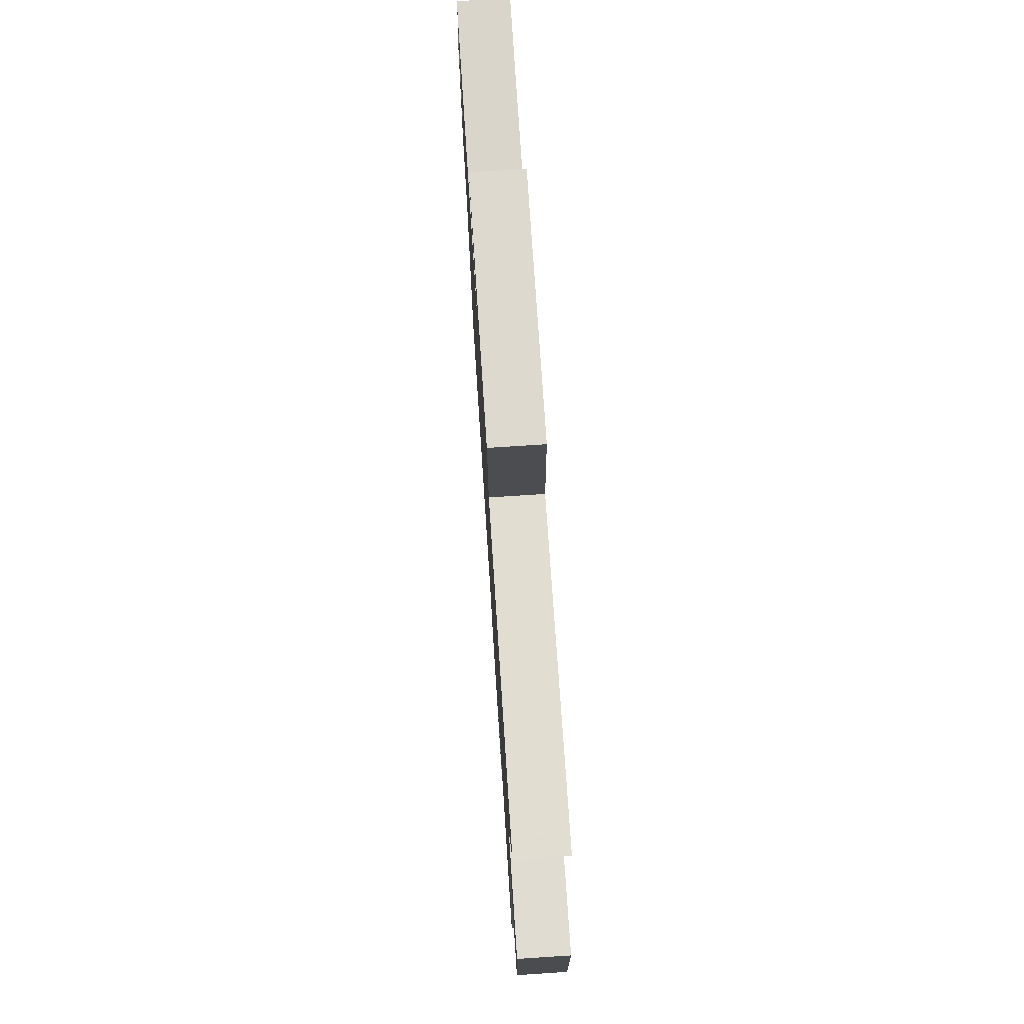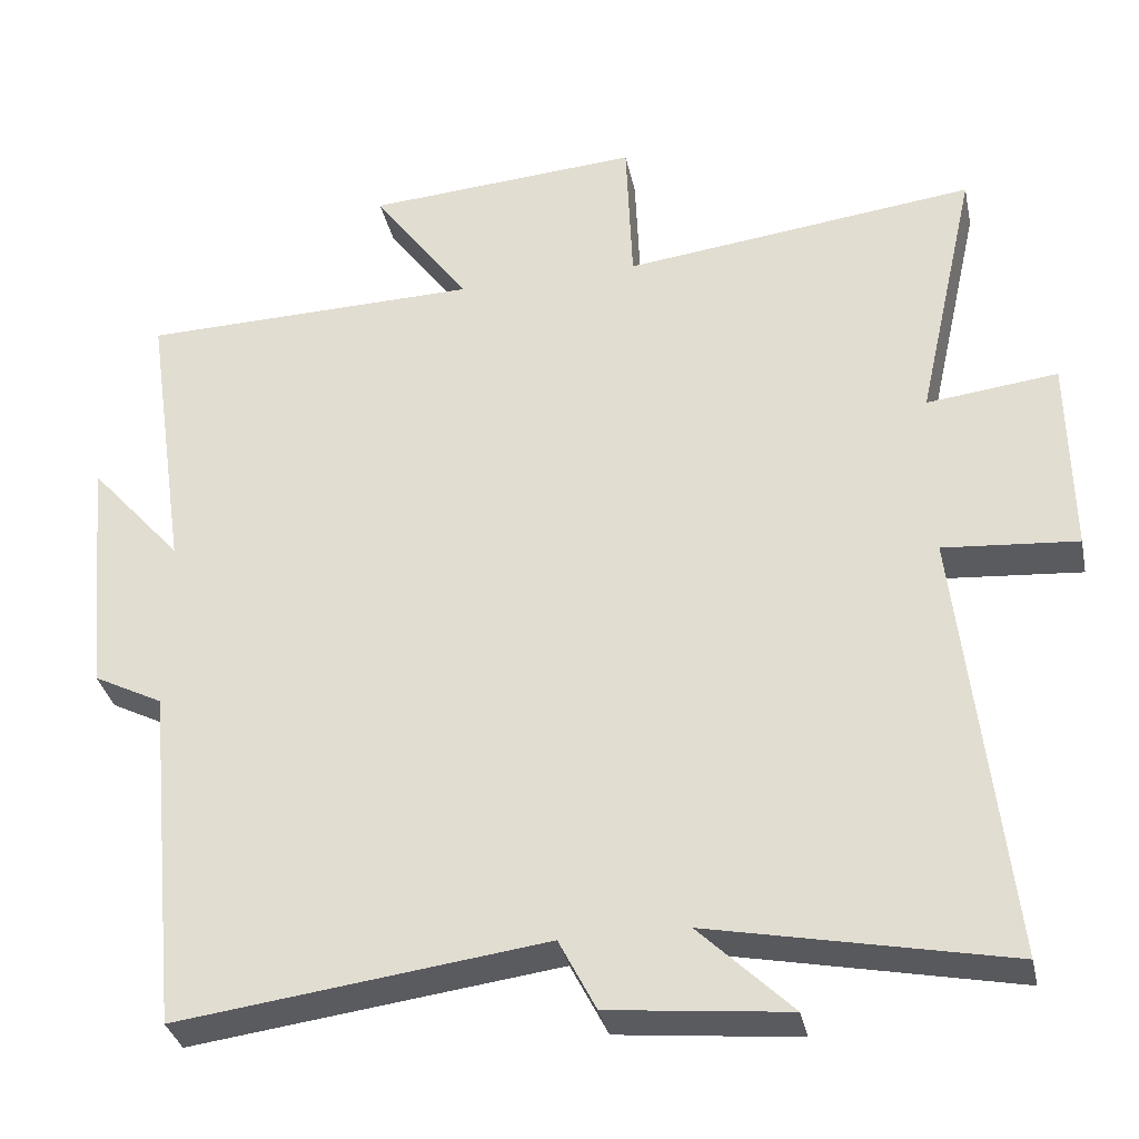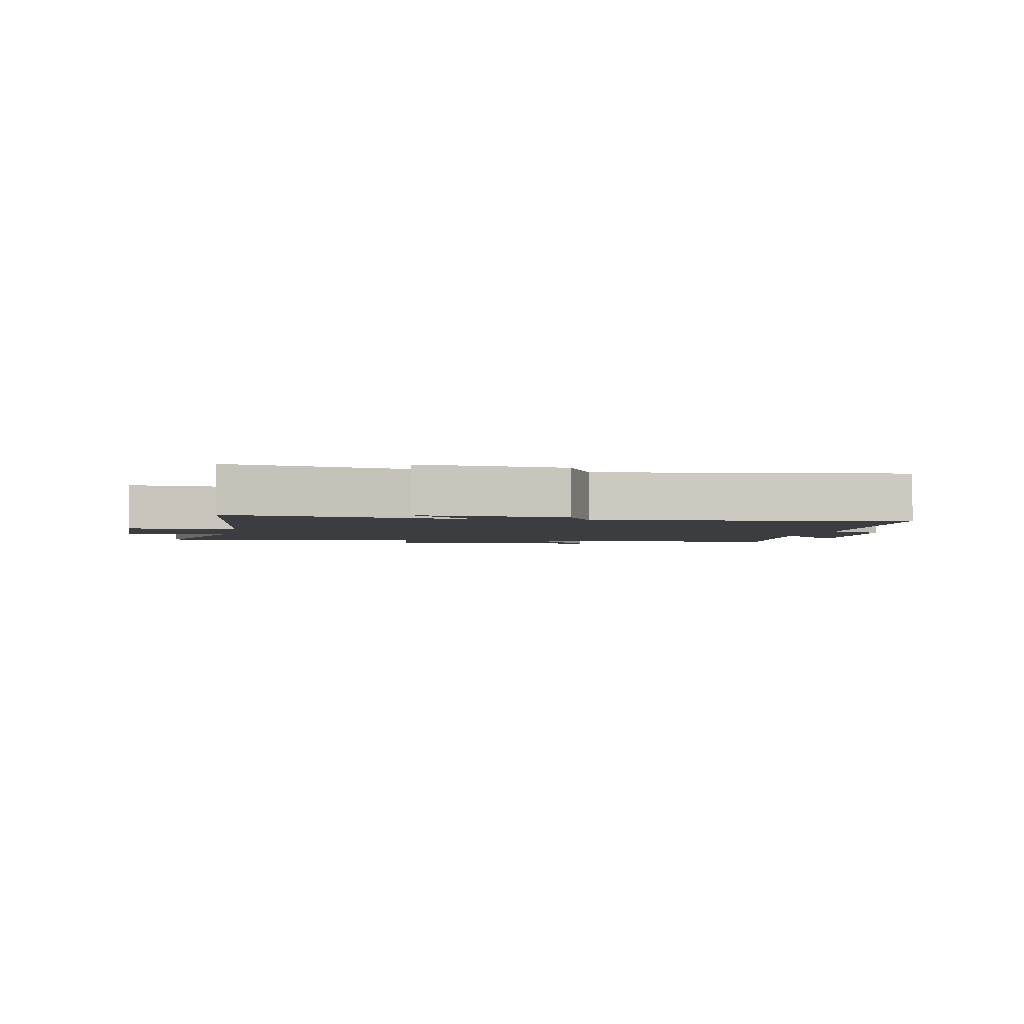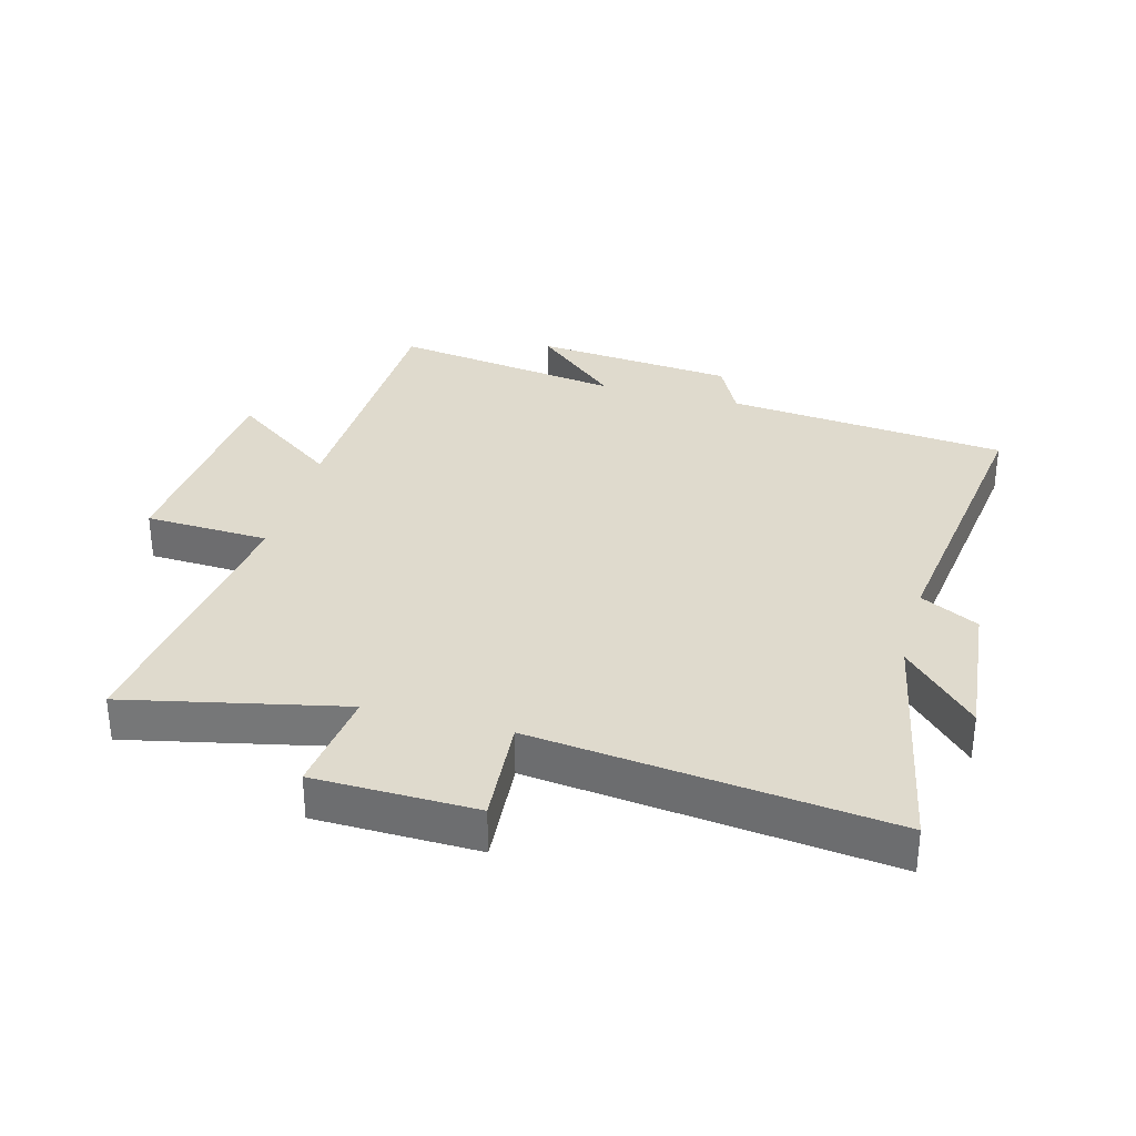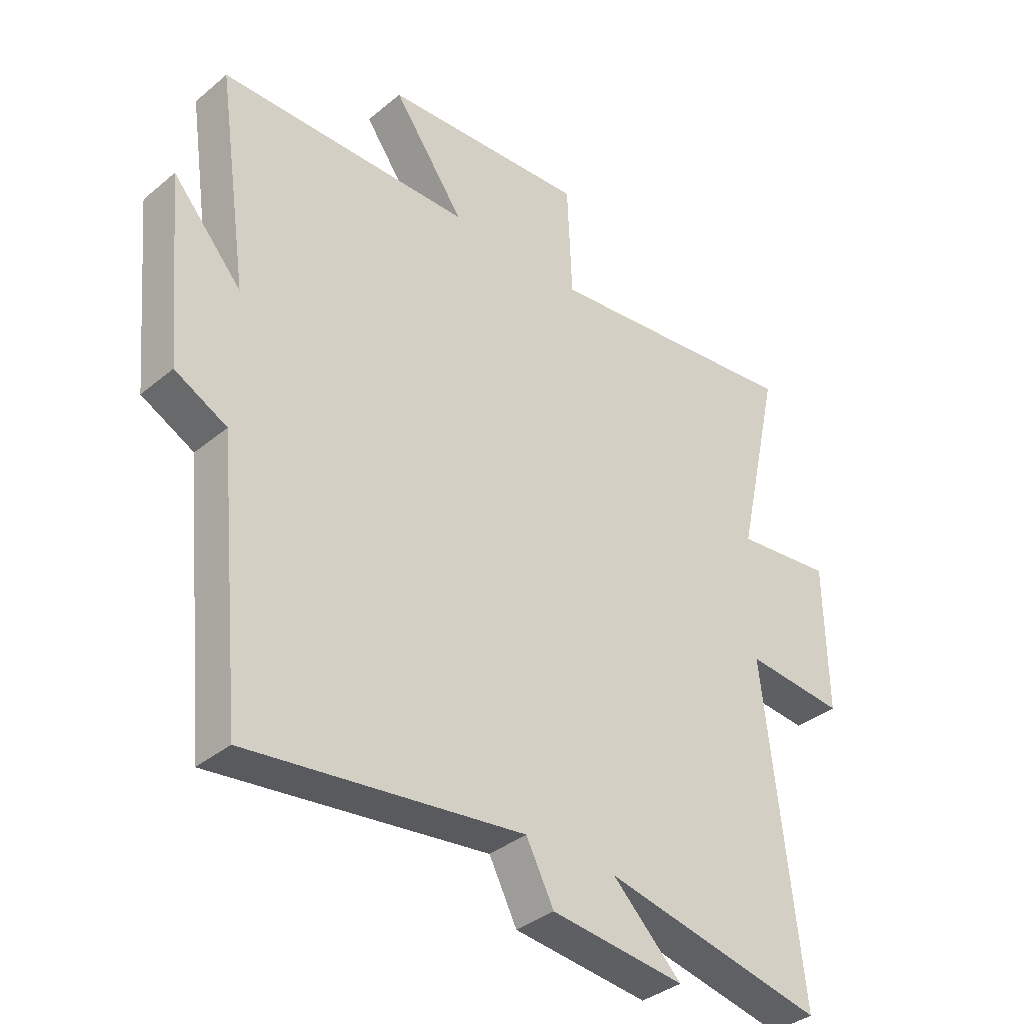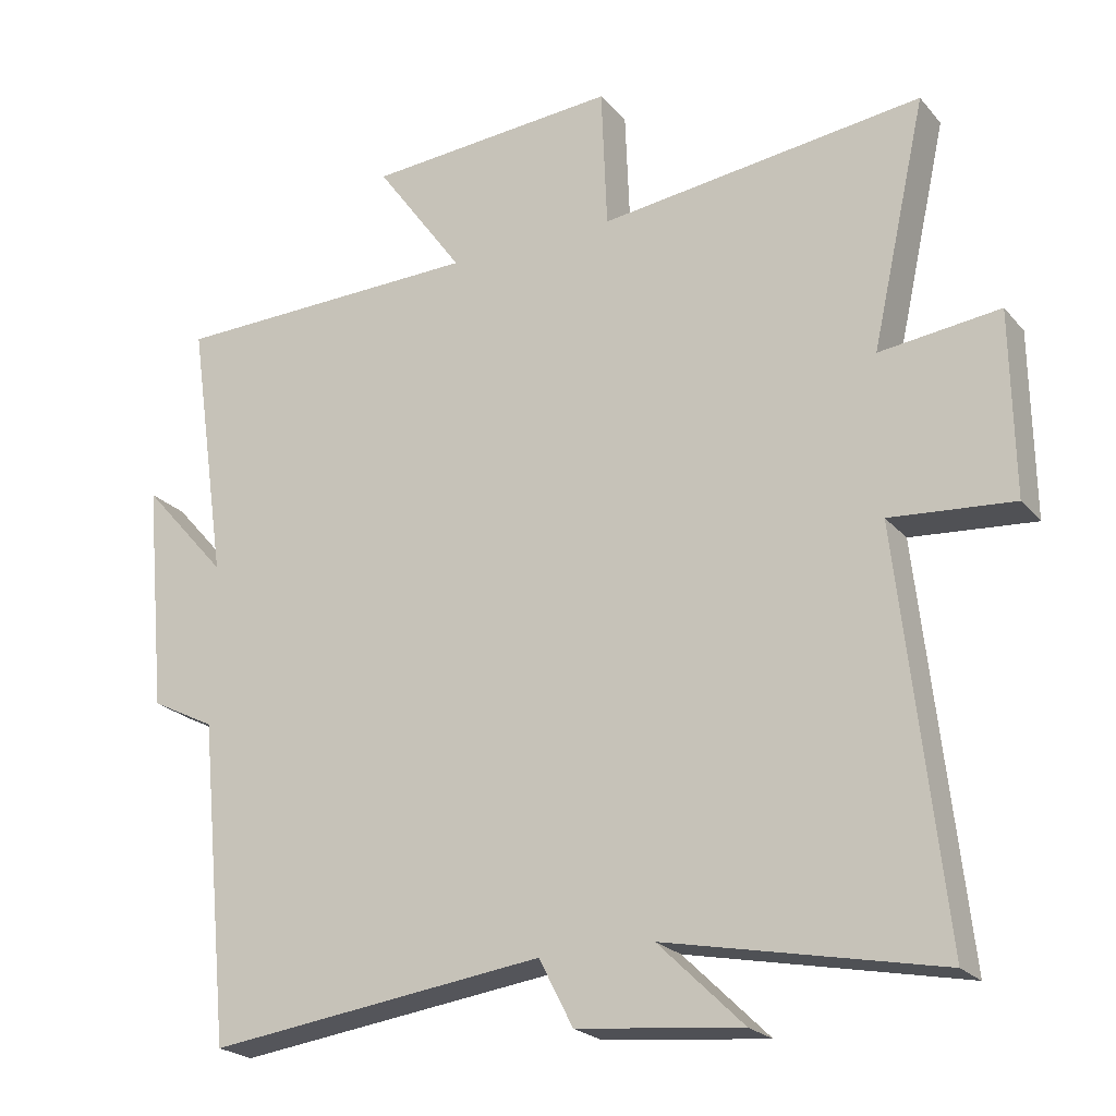
<metadata>
{"format":"obj","ext":"obj","renderer":"f3d","projection":"perspective","resolution":1024,"background":"white","views":[{"elev":75.8,"azim":86.3,"up":"+Z"},{"elev":-33.6,"azim":11.8,"up":"+Z"},{"elev":-2.5,"azim":168.8,"up":"+Y"},{"elev":32.6,"azim":105.4,"up":"+Y"},{"elev":-36.6,"azim":-43.1,"up":"+Z"},{"elev":-22.4,"azim":29.1,"up":"+Z"}]}
</metadata>
<code>
v -0.456 0.07 -0.562
v -0.5 0.07 -0.112
v -0.59 0.07 -0.066
v -0.62 0.07 0.256
v -0.5 0.07 0.12
v -0.554 0.07 0.49
v -0.116 0.07 0.5
v -0.24 0.07 0.673
v 0.114 0.07 0.699
v 0.122 0.07 0.5
v 0.577 0.07 0.556
v 0.5 0.07 0.21
v 0.669 0.07 0.23
v 0.673 0.07 -0.028
v 0.5 0.07 -0.014
v 0.563 0.07 -0.578
v 0.179 0.07 -0.5
v 0.299 0.07 -0.617
v 0.067 0.07 -0.593
v 0.019 0.07 -0.5
v -0.456 0 -0.562
v -0.5 0 -0.112
v -0.59 0 -0.066
v -0.62 0 0.256
v -0.5 0 0.12
v -0.554 0 0.49
v -0.116 0 0.5
v -0.24 0 0.673
v 0.114 0 0.699
v 0.122 0 0.5
v 0.577 0 0.556
v 0.5 0 0.21
v 0.669 0 0.23
v 0.673 0 -0.028
v 0.5 0 -0.014
v 0.563 0 -0.578
v 0.179 0 -0.5
v 0.299 0 -0.617
v 0.067 0 -0.593
v 0.019 0 -0.5
f 17 18 19 20
f 15 16 17
f 15 17 20
f 12 13 14 15
f 20 1 2
f 15 20 2
f 12 15 2
f 12 2 3
f 11 12 3
f 10 11 3
f 7 8 9 10
f 5 6 7 10
f 3 4 5
f 3 5 10
f 40 39 38 37
f 37 36 35
f 40 37 35
f 35 34 33 32
f 22 21 40
f 22 40 35
f 22 35 32
f 23 22 32
f 23 32 31
f 23 31 30
f 30 29 28 27
f 30 27 26 25
f 25 24 23
f 30 25 23
f 1 21 22 2
f 2 22 23 3
f 3 23 24 4
f 4 24 25 5
f 5 25 26 6
f 6 26 27 7
f 7 27 28 8
f 8 28 29 9
f 9 29 30 10
f 10 30 31 11
f 11 31 32 12
f 12 32 33 13
f 13 33 34 14
f 14 34 35 15
f 15 35 36 16
f 16 36 37 17
f 17 37 38 18
f 18 38 39 19
f 19 39 40 20
f 20 40 21 1

</code>
